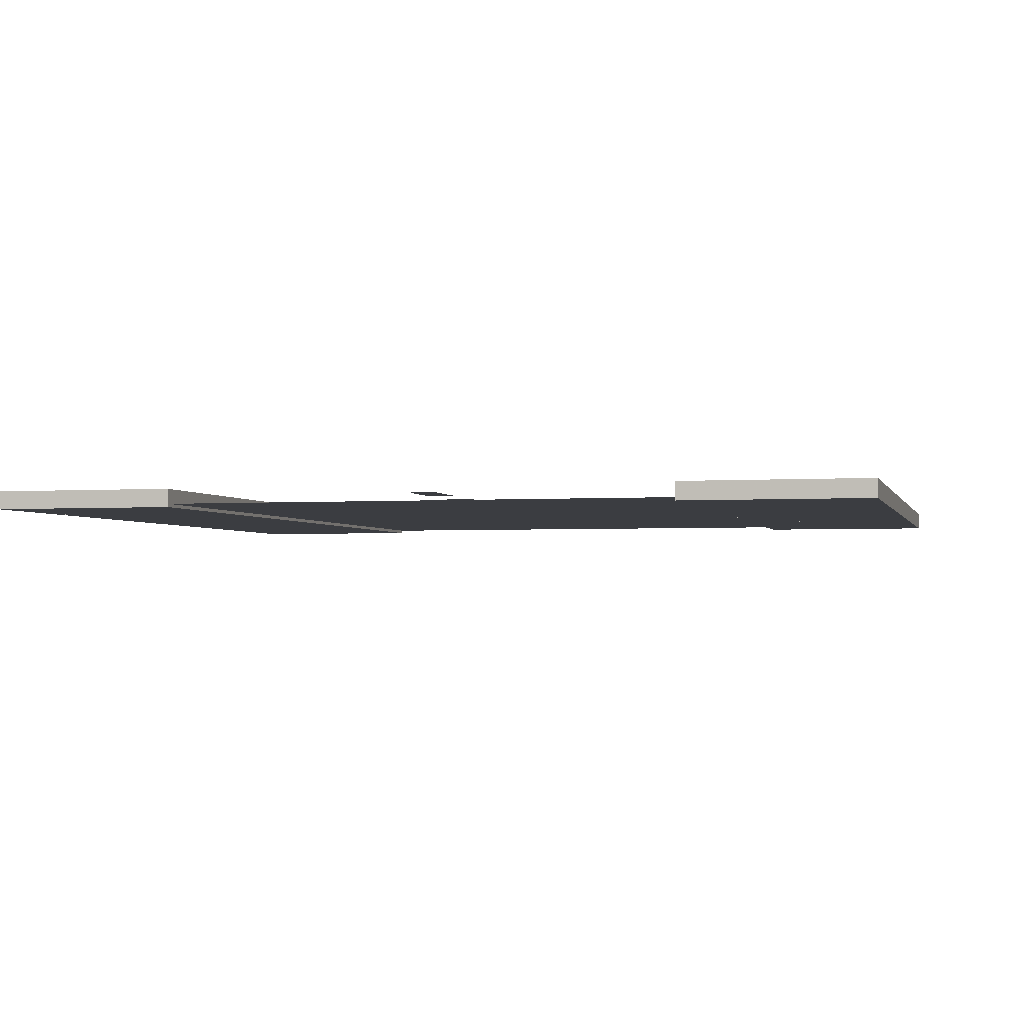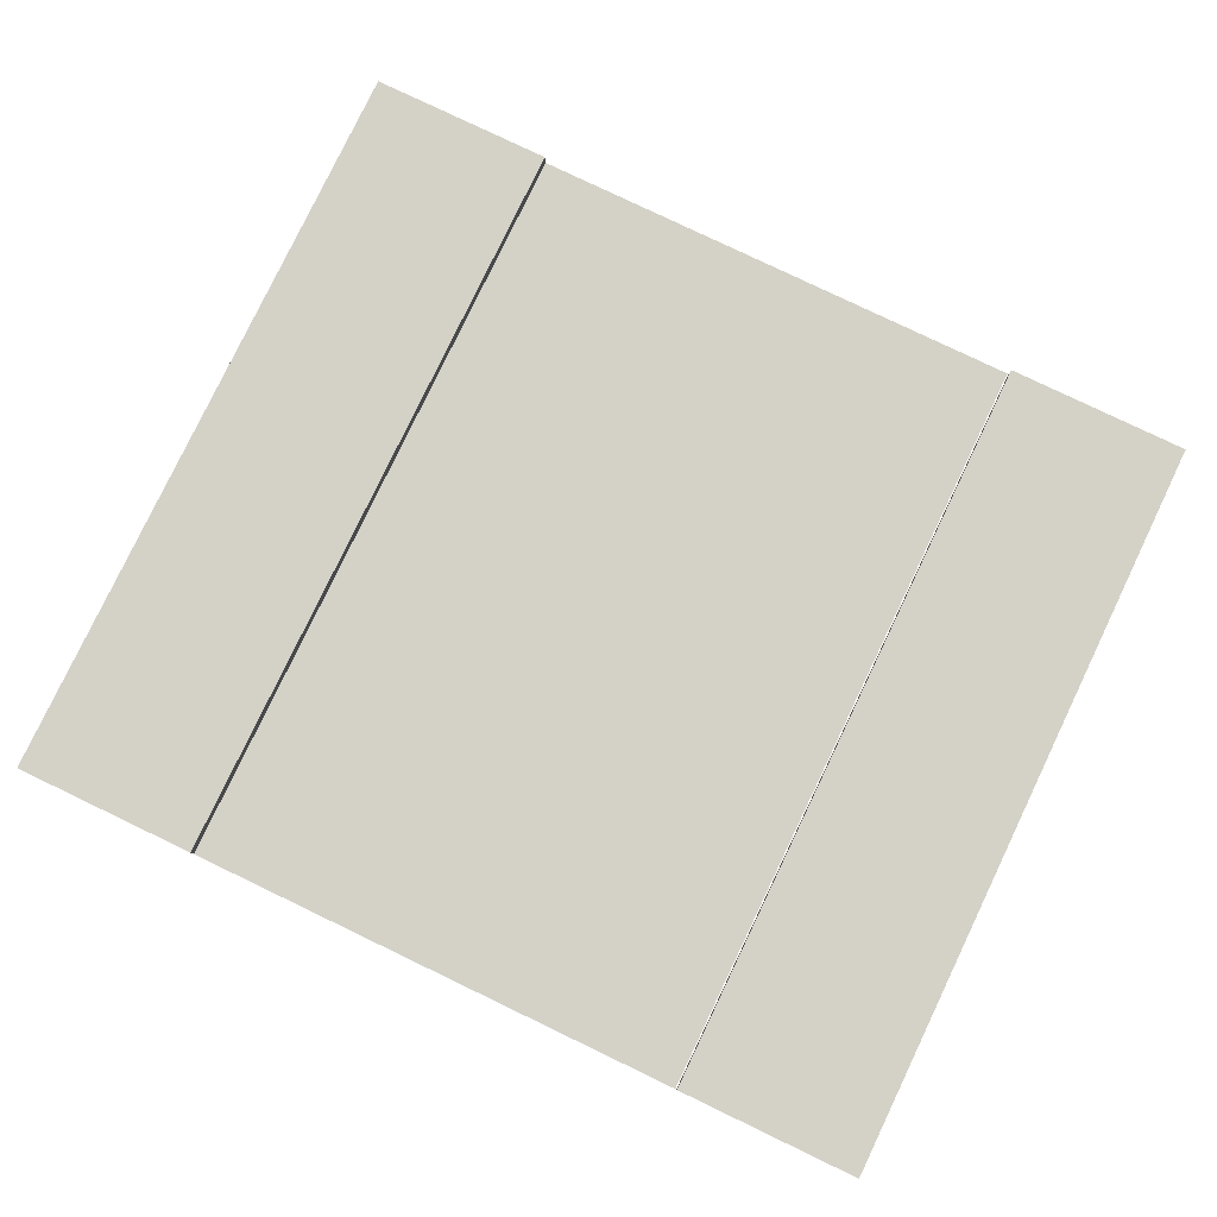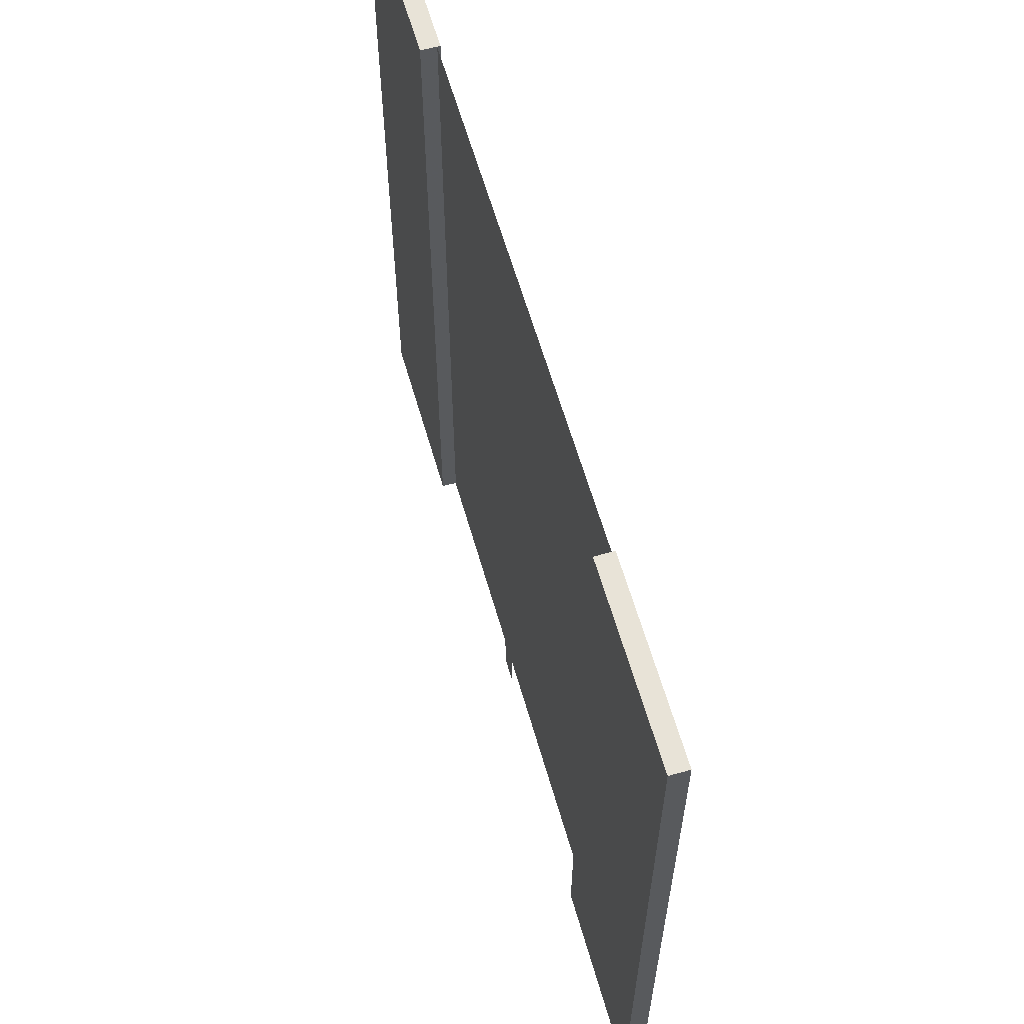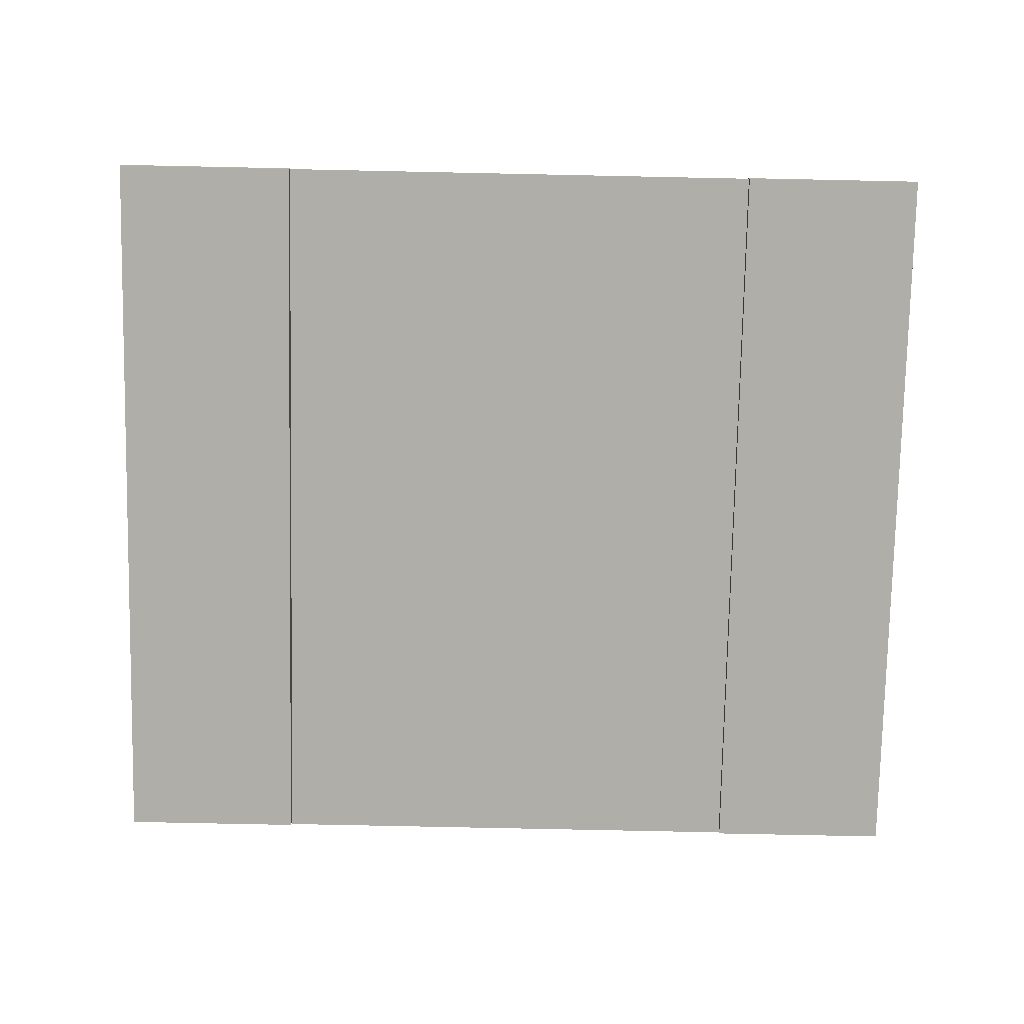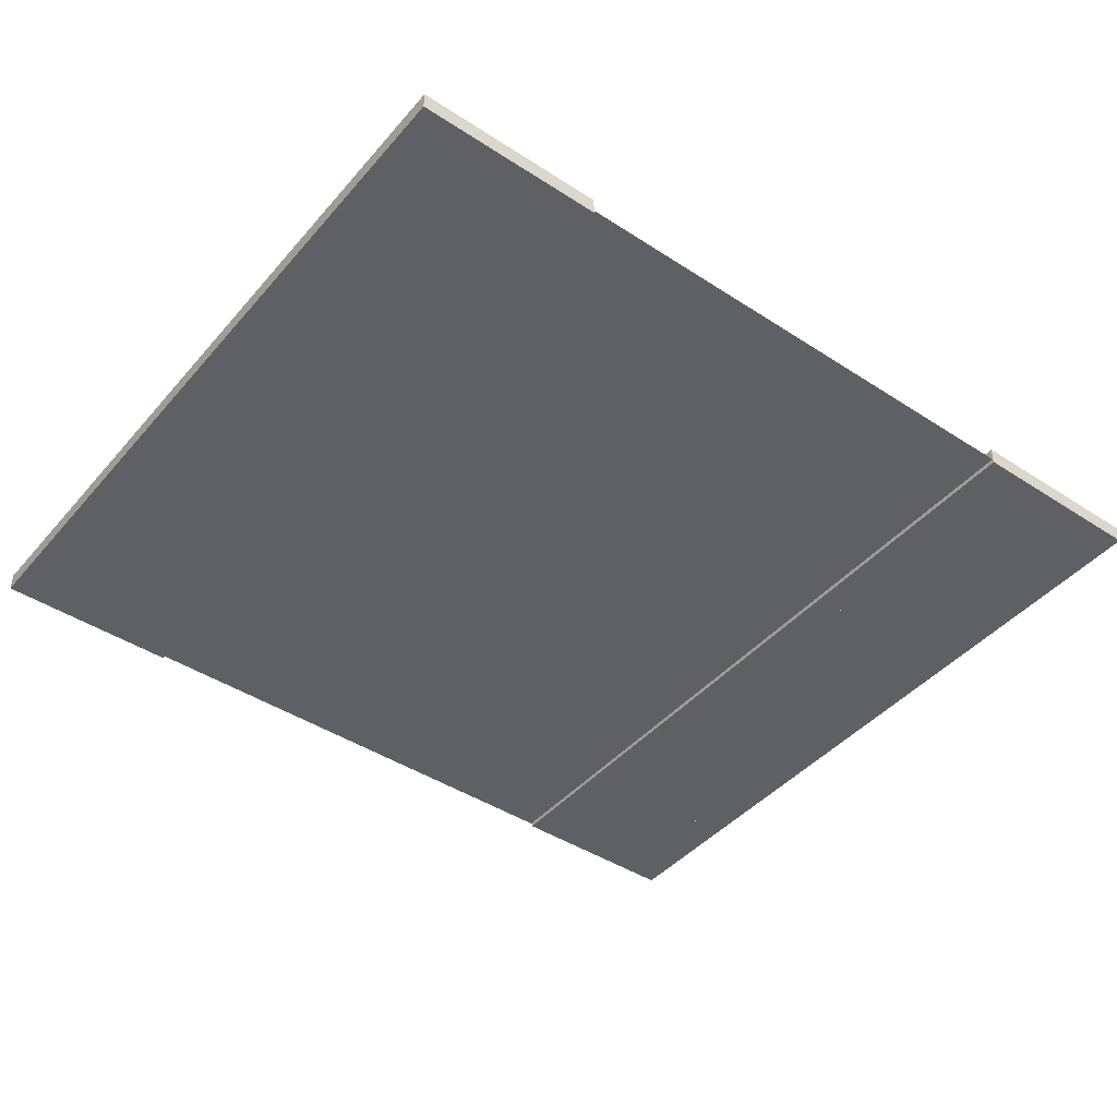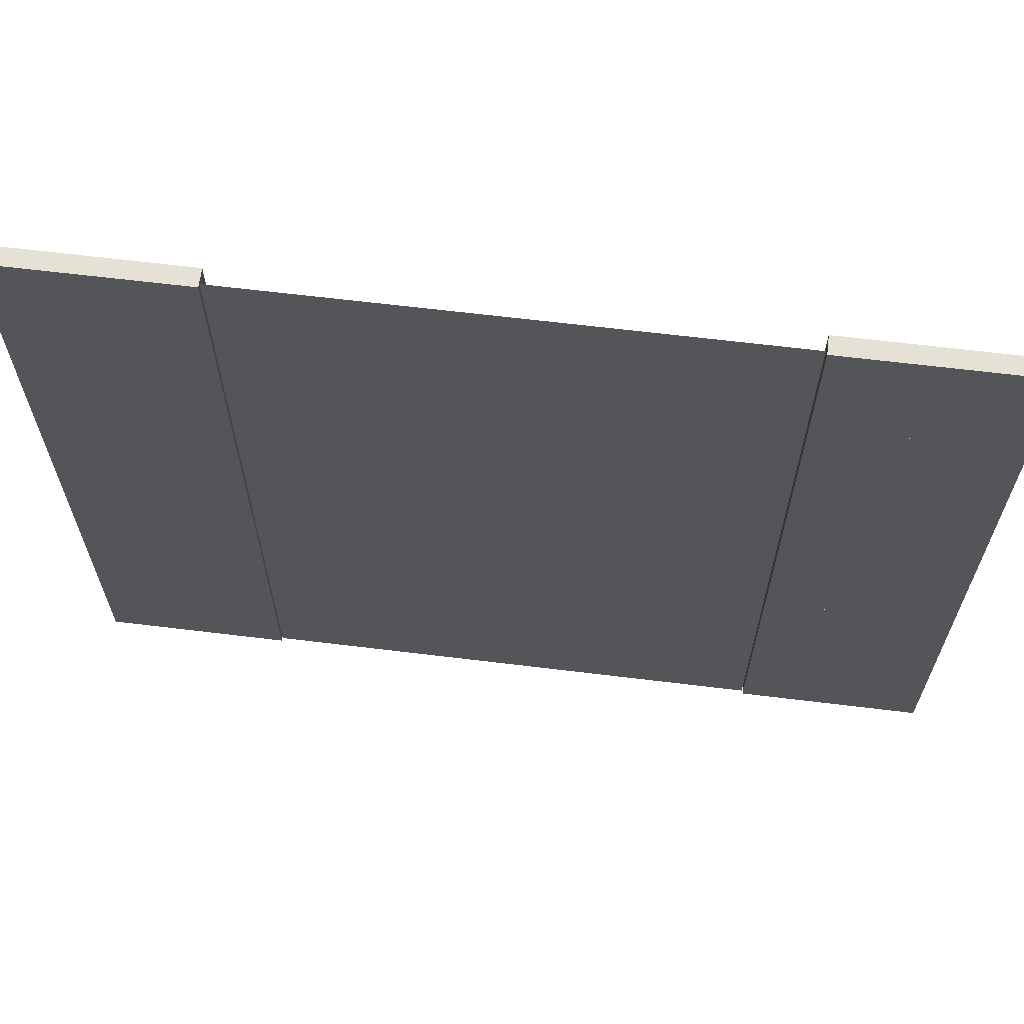
<metadata>
{"format":"obj","ext":"obj","renderer":"f3d","projection":"perspective","resolution":1024,"background":"white","views":[{"elev":-2.6,"azim":-165.6,"up":"+Y"},{"elev":79.8,"azim":25.6,"up":"+Y"},{"elev":61.5,"azim":-106.0,"up":"+Z"},{"elev":-77.5,"azim":178.8,"up":"+Y"},{"elev":-43.5,"azim":-37.5,"up":"+Y"},{"elev":65.1,"azim":7.0,"up":"+Z"}]}
</metadata>
<code>
o Mesh.005_Mesh.003_Mesh.002_Mesh.002_Cube.001_Cube.000
v -0.2112 0.05446 -4.429
v 0.2112 0.05446 -4.429
v 0.2112 0.05446 -5.571
v -0.2112 0.05446 -5.571
v -6.877 -0.142 -6
v -6.877 -0.142 -4
v -6.877 0.142 -4
v -6.877 0.142 -6
v -3.971 -0.142 -6
v -3.971 0.142 -6
v -3.971 0.142 -4
v -3.971 -0.142 -4
v 3.982 -0.142 -6
v 3.982 -0.142 -4
v 3.982 0.142 -4
v 3.982 0.142 -6
v 6.888 -0.142 -6
v 6.888 0.142 -6
v 6.888 0.142 -4
v 6.888 -0.142 -4
v -3.962 -0.0925 -4
v 3.962 -0.0925 -4
v 3.962 -0.0925 -6
v -3.962 -0.0925 -6
g Mesh.005_Mesh.003_Mesh.002_Mesh.002_Cube.001_Cube.000_Material.007
f 1 2 3
f 1 3 4
g Mesh.005_Mesh.003_Mesh.002_Mesh.002_Cube.001_Cube.000_Material.008
f 5 6 7
f 5 7 8
f 9 5 8
f 9 8 10
f 10 11 12
f 10 12 9
f 6 12 11
f 6 11 7
f 6 5 9
f 6 9 12
f 11 10 8
f 11 8 7
f 13 14 15
f 13 15 16
f 17 13 16
f 17 16 18
f 18 19 20
f 18 20 17
f 14 20 19
f 14 19 15
f 14 13 17
f 14 17 20
f 19 18 16
f 19 16 15
g Mesh.005_Mesh.003_Mesh.002_Mesh.002_Cube.001_Cube.000_Material.009
f 21 22 23
f 21 23 24
o Mesh.004_Mesh.002_Mesh.003_Mesh.000_Cube.001_Cube.000
v -0.2112 0.05446 -2.429
v 0.2112 0.05446 -2.429
v 0.2112 0.05446 -3.571
v -0.2112 0.05446 -3.571
v -6.877 -0.142 -4
v -6.877 -0.142 -2
v -6.877 0.142 -2
v -6.877 0.142 -4
v -3.971 -0.142 -4
v -3.971 0.142 -4
v -3.971 0.142 -2
v -3.971 -0.142 -2
v 3.982 -0.142 -4
v 3.982 -0.142 -2
v 3.982 0.142 -2
v 3.982 0.142 -4
v 6.888 -0.142 -4
v 6.888 0.142 -4
v 6.888 0.142 -2
v 6.888 -0.142 -2
v -3.962 -0.09251 -2
v 3.962 -0.09251 -2
v 3.962 -0.0925 -4
v -3.962 -0.0925 -4
g Mesh.004_Mesh.002_Mesh.003_Mesh.000_Cube.001_Cube.000_Material.007
f 25 26 27
f 25 27 28
g Mesh.004_Mesh.002_Mesh.003_Mesh.000_Cube.001_Cube.000_Material.008
f 29 30 31
f 29 31 32
f 33 29 32
f 33 32 34
f 34 35 36
f 34 36 33
f 30 36 35
f 30 35 31
f 30 29 33
f 30 33 36
f 35 34 32
f 35 32 31
f 37 38 39
f 37 39 40
f 41 37 40
f 41 40 42
f 42 43 44
f 42 44 41
f 38 44 43
f 38 43 39
f 38 37 41
f 38 41 44
f 43 42 40
f 43 40 39
g Mesh.004_Mesh.002_Mesh.003_Mesh.000_Cube.001_Cube.000_Material.009
f 45 46 47
f 45 47 48
o Mesh.003_Mesh.001_Mesh.004_Mesh.003_Cube.001_Cube.000
v -0.2112 0.05446 -0.4285
v 0.2112 0.05446 -0.4285
v 0.2112 0.05446 -1.571
v -0.2112 0.05446 -1.571
v -6.877 -0.142 -2
v -6.877 -0.142 -0
v -6.877 0.142 0
v -6.877 0.142 -2
v -3.971 -0.142 -2
v -3.971 0.142 -2
v -3.971 0.142 0
v -3.971 -0.142 -0
v 3.982 -0.142 -2
v 3.982 -0.142 -0
v 3.982 0.142 0
v 3.982 0.142 -2
v 6.888 -0.142 -2
v 6.888 0.142 -2
v 6.888 0.142 0
v 6.888 -0.142 -0
v -3.962 -0.09251 -0
v 3.962 -0.09251 -0
v 3.962 -0.09251 -2
v -3.962 -0.09251 -2
g Mesh.003_Mesh.001_Mesh.004_Mesh.003_Cube.001_Cube.000_Material.007
f 49 50 51
f 49 51 52
g Mesh.003_Mesh.001_Mesh.004_Mesh.003_Cube.001_Cube.000_Material.008
f 53 54 55
f 53 55 56
f 57 53 56
f 57 56 58
f 58 59 60
f 58 60 57
f 54 60 59
f 54 59 55
f 54 53 57
f 54 57 60
f 59 58 56
f 59 56 55
f 61 62 63
f 61 63 64
f 65 61 64
f 65 64 66
f 66 67 68
f 66 68 65
f 62 68 67
f 62 67 63
f 62 61 65
f 62 65 68
f 67 66 64
f 67 64 63
g Mesh.003_Mesh.001_Mesh.004_Mesh.003_Cube.001_Cube.000_Material.009
f 69 70 71
f 69 71 72
o Mesh.002_Mesh_Mesh.005_Mesh.004_Cube.001_Cube.000
v -0.2112 0.05446 1.571
v 0.2112 0.05446 1.571
v 0.2112 0.05446 0.4285
v -0.2112 0.05446 0.4285
v -6.877 -0.142 -0
v -6.877 -0.142 2
v -6.877 0.142 2
v -6.877 0.142 0
v -3.971 -0.142 -0
v -3.971 0.142 0
v -3.971 0.142 2
v -3.971 -0.142 2
v 3.982 -0.142 -0
v 3.982 -0.142 2
v 3.982 0.142 2
v 3.982 0.142 0
v 6.888 -0.142 -0
v 6.888 0.142 0
v 6.888 0.142 2
v 6.888 -0.142 2
v -3.962 -0.09251 2
v 3.962 -0.09251 2
v 3.962 -0.09251 -0
v -3.962 -0.09251 -0
g Mesh.002_Mesh_Mesh.005_Mesh.004_Cube.001_Cube.000_Material.007
f 73 74 75
f 73 75 76
g Mesh.002_Mesh_Mesh.005_Mesh.004_Cube.001_Cube.000_Material.008
f 77 78 79
f 77 79 80
f 81 77 80
f 81 80 82
f 82 83 84
f 82 84 81
f 78 84 83
f 78 83 79
f 78 77 81
f 78 81 84
f 83 82 80
f 83 80 79
f 85 86 87
f 85 87 88
f 89 85 88
f 89 88 90
f 90 91 92
f 90 92 89
f 86 92 91
f 86 91 87
f 86 85 89
f 86 89 92
f 91 90 88
f 91 88 87
g Mesh.002_Mesh_Mesh.005_Mesh.004_Cube.001_Cube.000_Material.009
f 93 94 95
f 93 95 96
o Mesh.001_Mesh.004_Mesh.001_Mesh.005_Cube.001_Cube.000
v -0.2112 0.05446 5.571
v 0.2112 0.05446 5.571
v 0.2112 0.05446 4.429
v -0.2112 0.05446 4.429
v -6.877 -0.142 4
v -6.877 -0.142 6
v -6.877 0.142 6
v -6.877 0.142 4
v -3.971 -0.142 4
v -3.971 0.142 4
v -3.971 0.142 6
v -3.971 -0.142 6
v 3.982 -0.142 4
v 3.982 -0.142 6
v 3.982 0.142 6
v 3.982 0.142 4
v 6.888 -0.142 4
v 6.888 0.142 4
v 6.888 0.142 6
v 6.888 -0.142 6
v -3.962 -0.09251 6
v 3.962 -0.09251 6
v 3.962 -0.09251 4
v -3.962 -0.09251 4
g Mesh.001_Mesh.004_Mesh.001_Mesh.005_Cube.001_Cube.000_Material.007
f 97 98 99
f 97 99 100
g Mesh.001_Mesh.004_Mesh.001_Mesh.005_Cube.001_Cube.000_Material.008
f 101 102 103
f 101 103 104
f 105 101 104
f 105 104 106
f 106 107 108
f 106 108 105
f 102 108 107
f 102 107 103
f 102 101 105
f 102 105 108
f 107 106 104
f 107 104 103
f 109 110 111
f 109 111 112
f 113 109 112
f 113 112 114
f 114 115 116
f 114 116 113
f 110 116 115
f 110 115 111
f 110 109 113
f 110 113 116
f 115 114 112
f 115 112 111
g Mesh.001_Mesh.004_Mesh.001_Mesh.005_Cube.001_Cube.000_Material.009
f 117 118 119
f 117 119 120
o Mesh_Mesh.005_Mesh_Mesh.006_Cube.001_Cube.000
v -0.2112 0.05446 3.571
v 0.2112 0.05446 3.571
v 0.2112 0.05446 2.429
v -0.2112 0.05446 2.429
v -6.877 -0.142 2
v -6.877 -0.142 4
v -6.877 0.142 4
v -6.877 0.142 2
v -3.971 -0.142 2
v -3.971 0.142 2
v -3.971 0.142 4
v -3.971 -0.142 4
v 3.982 -0.142 2
v 3.982 -0.142 4
v 3.982 0.142 4
v 3.982 0.142 2
v 6.888 -0.142 2
v 6.888 0.142 2
v 6.888 0.142 4
v 6.888 -0.142 4
v -3.962 -0.09251 4
v 3.962 -0.09251 4
v 3.962 -0.09251 2
v -3.962 -0.09251 2
g Mesh_Mesh.005_Mesh_Mesh.006_Cube.001_Cube.000_Material.007
f 121 122 123
f 121 123 124
g Mesh_Mesh.005_Mesh_Mesh.006_Cube.001_Cube.000_Material.008
f 125 126 127
f 125 127 128
f 129 125 128
f 129 128 130
f 130 131 132
f 130 132 129
f 126 132 131
f 126 131 127
f 126 125 129
f 126 129 132
f 131 130 128
f 131 128 127
f 133 134 135
f 133 135 136
f 137 133 136
f 137 136 138
f 138 139 140
f 138 140 137
f 134 140 139
f 134 139 135
f 134 133 137
f 134 137 140
f 139 138 136
f 139 136 135
g Mesh_Mesh.005_Mesh_Mesh.006_Cube.001_Cube.000_Material.009
f 141 142 143
f 141 143 144

</code>
